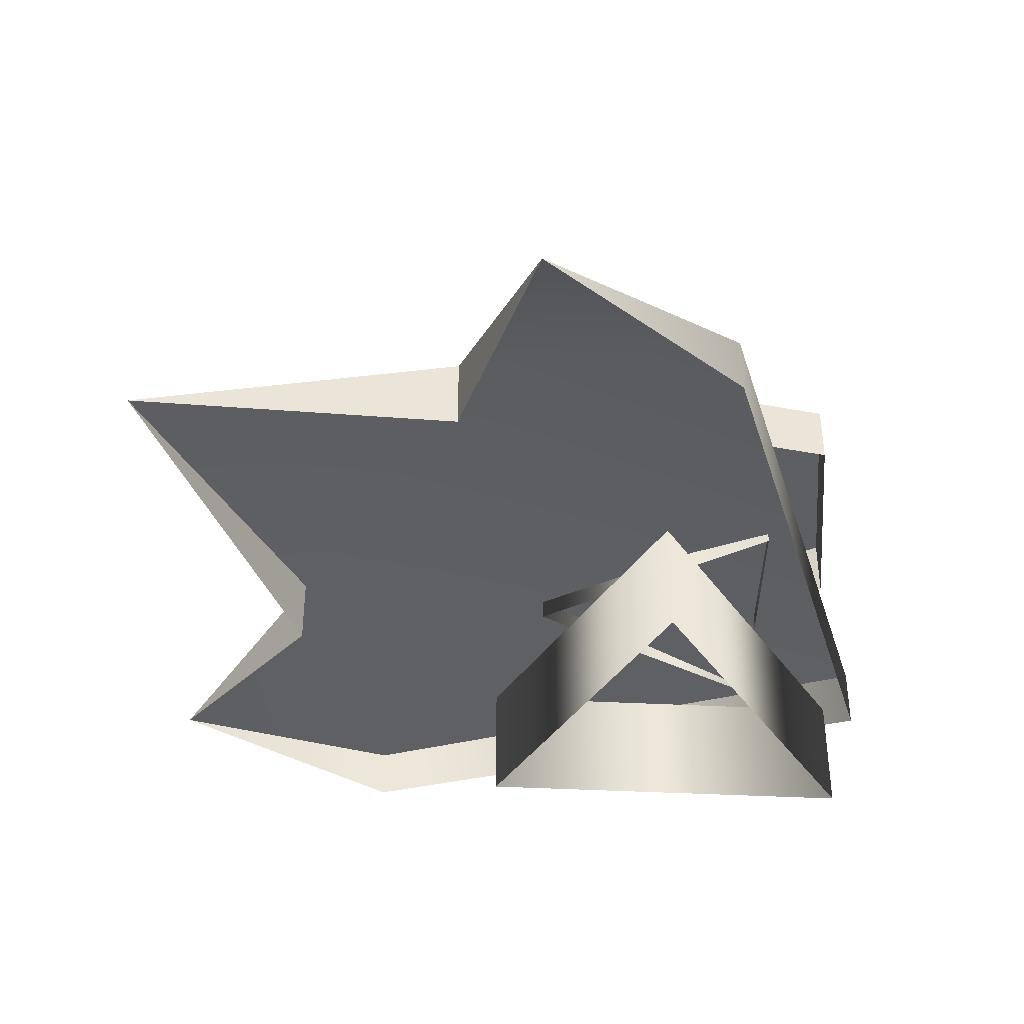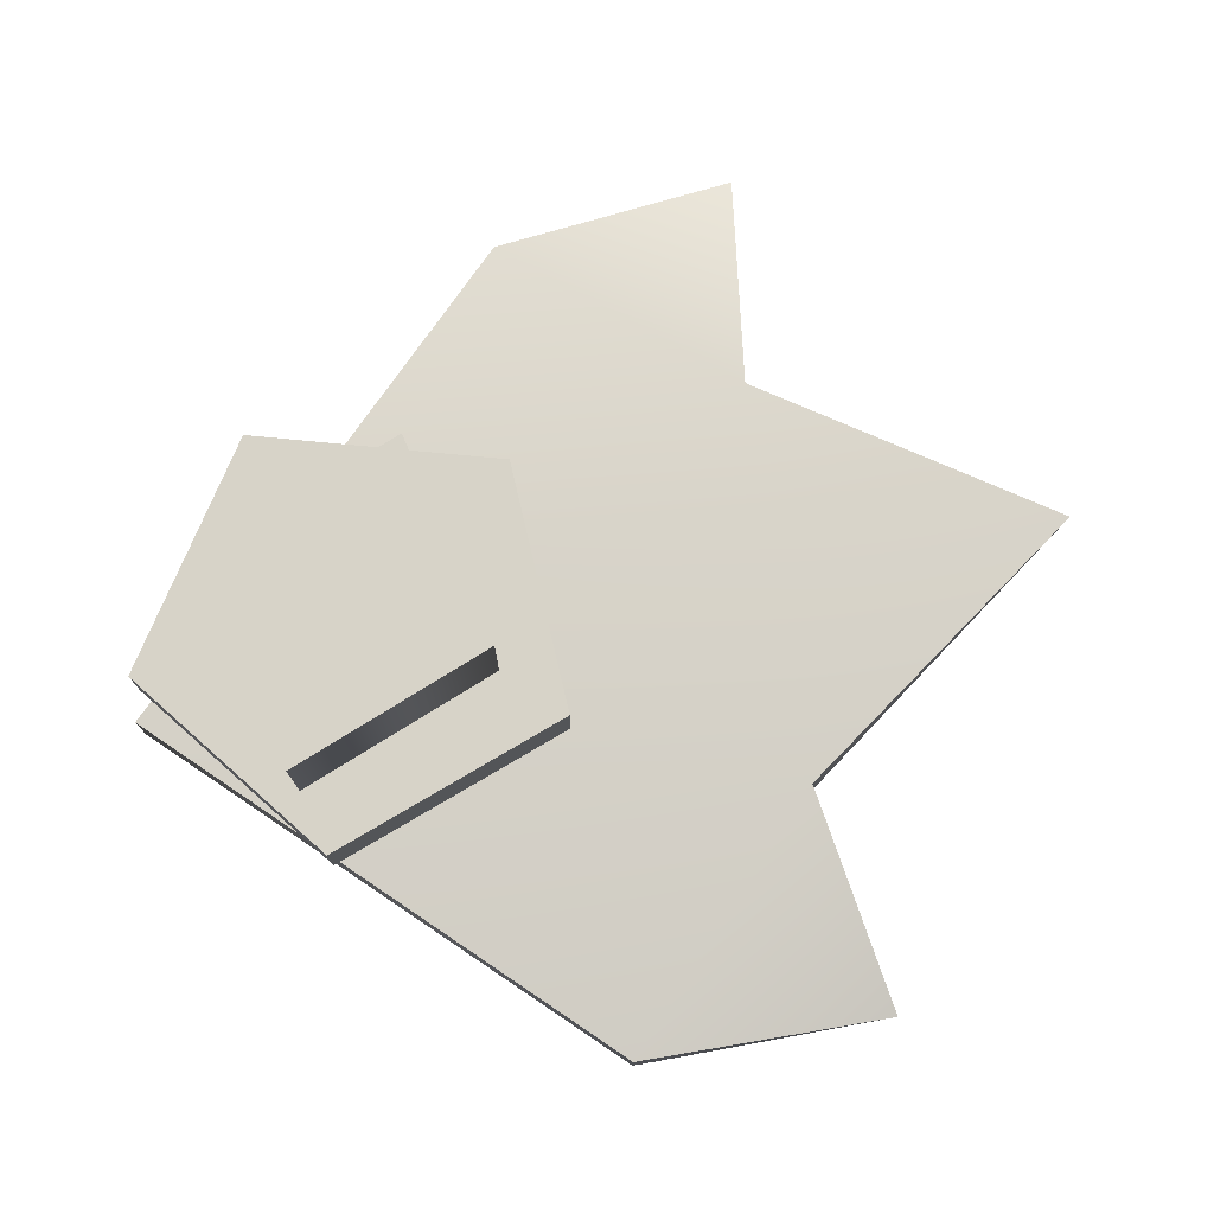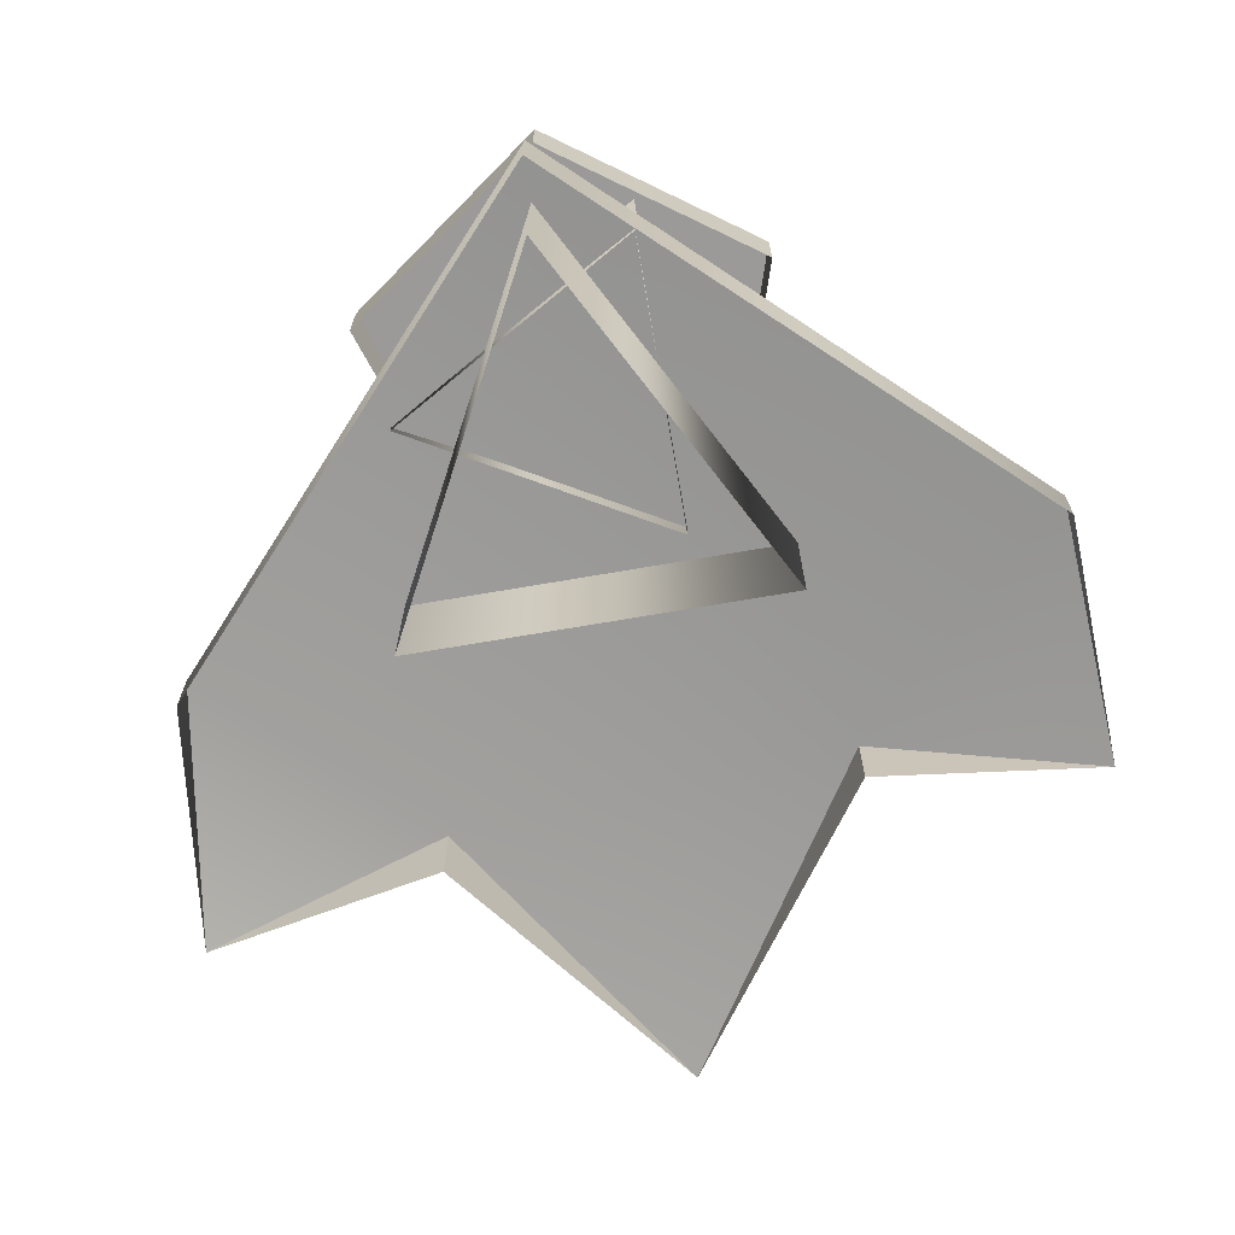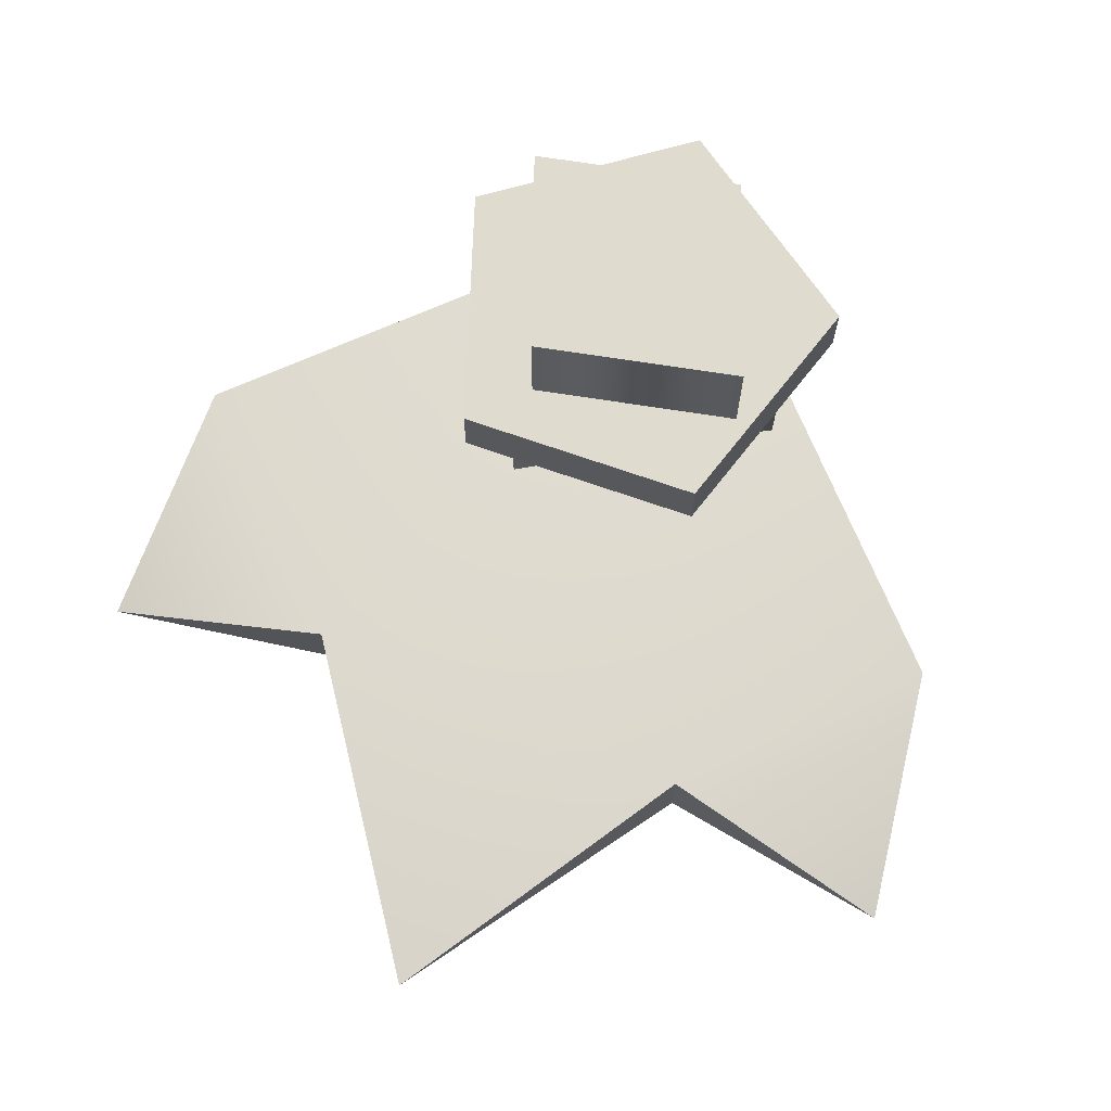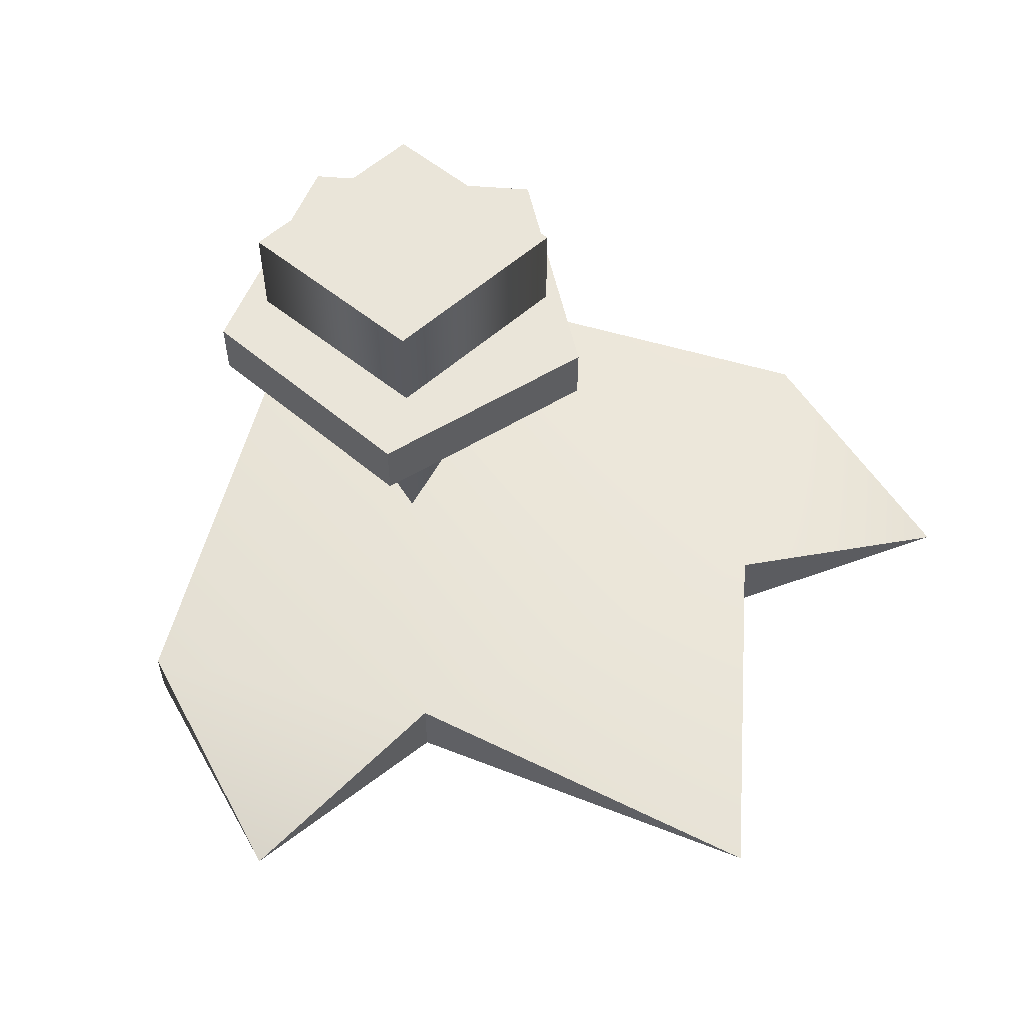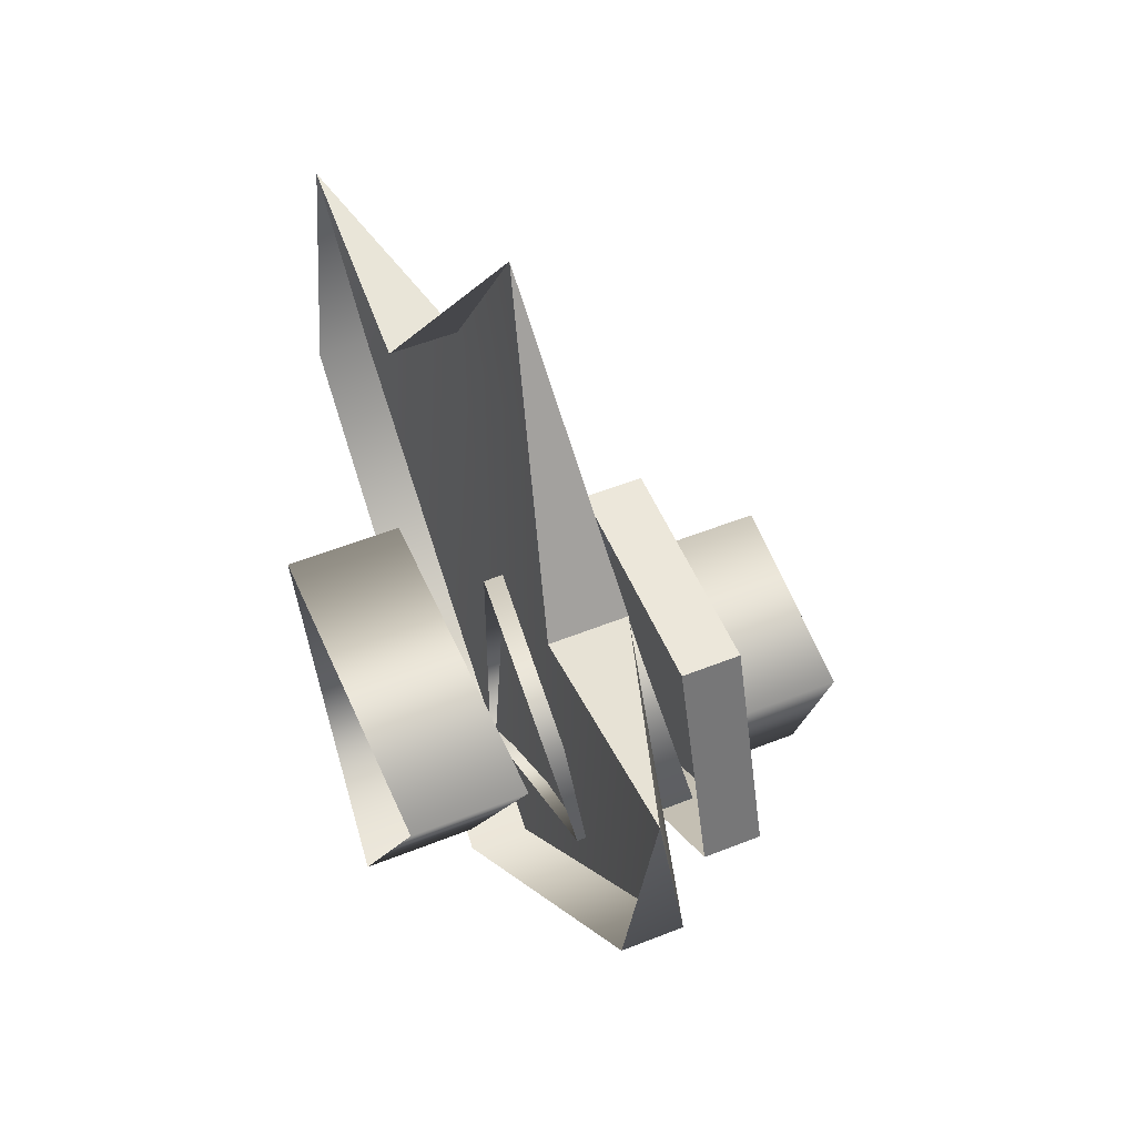
<metadata>
{"format":"obj","ext":"obj","renderer":"f3d","projection":"perspective","resolution":1024,"background":"white","views":[{"elev":-40.4,"azim":58.8,"up":"+Y"},{"elev":77.0,"azim":-102.7,"up":"+Y"},{"elev":-69.5,"azim":-170.2,"up":"+Y"},{"elev":70.4,"azim":19.8,"up":"+Y"},{"elev":58.2,"azim":-31.2,"up":"+Y"},{"elev":53.4,"azim":66.9,"up":"+Z"}]}
</metadata>
<code>
g Plant_Small_B_Red_LOD
v -0.0914 0.06021 0.1703
v -0.1919 0.06434 0.185
v -0.09141 0.0919 0.1702
v -0.001041 0.08183 0.3076
v 0.08475 0.09503 0.1829
v 0.08482 0.0605 0.1829
v -0.001041 0.08183 0.3076
v -0.0914 0.06021 0.1703
v -0.09141 0.0919 0.1702
v 0.08475 0.09503 0.1829
v 0.1889 0.061 0.2029
v 0.08482 0.0605 0.1829
v -0.03673 0.1367 0.06249
v -0.03673 0.07925 -0.06249
v -0.03673 0.1367 -0.06249
v -0.03673 0.07925 0.06249
v 0.07151 0.1367 -1.863e-08
v 0.07151 0.07925 -2.235e-08
v -0.03673 0.1367 -0.06249
v -0.03673 0.07925 -0.06249
v 0.08705 0.1367 -0.02849
v 0.05334 0.165 0.07435
v 0.08705 0.165 -0.02849
v 0.05334 0.1367 0.07435
v -0.05437 0.1367 0.07528
v 0.05334 0.165 0.07435
v 0.05334 0.1367 0.07435
v -0.05437 0.1651 0.07528
v -0.0879 0.1367 -0.02927
v -0.0006482 0.165 -0.09186
v -0.0879 0.165 -0.02927
v -0.0006482 0.1367 -0.09186
v 0.08705 0.1367 -0.02849
v -0.0006482 0.165 -0.09186
v -0.0006482 0.1367 -0.09186
v 0.08705 0.165 -0.02849
v -0.05437 0.1367 0.07528
v -0.0879 0.165 -0.02927
v -0.05437 0.1651 0.07528
v -0.0879 0.1367 -0.02927
v -0.0006482 0.165 -0.09186
v -0.05437 0.1651 0.07528
v -0.0879 0.165 -0.02927
v 0.08705 0.165 -0.02849
v 0.05334 0.165 0.07435
v -0.03061 0.2117 0.05189
v -0.06057 0.165 -0.0346
v -0.06057 0.2117 -0.0346
v -0.03061 0.165 0.05189
v 0.02931 0.165 -0.05189
v -0.06057 0.2117 -0.0346
v -0.06057 0.165 -0.0346
v 0.02931 0.2117 -0.05189
v 0.05927 0.165 0.0346
v 0.05927 0.2117 0.0346
v 0.05927 0.2117 0.0346
v -0.03061 0.165 0.05189
v -0.03061 0.2117 0.05189
v 0.05927 0.165 0.0346
v -0.03061 0.2117 0.05189
v 0.02931 0.2117 -0.05189
v 0.05927 0.2117 0.0346
v -0.06057 0.2117 -0.0346
v -0.07928 0.05415 0.06438
v 0.07671 4.098e-08 0.06438
v -0.07928 4.098e-08 0.06438
v 0.07671 0.05415 0.06438
v -0.001285 4.127e-08 -0.08509
v -0.001285 0.05415 -0.08509
v -0.001285 0.05415 -0.08509
v -0.07928 4.098e-08 0.06438
v -0.001285 4.127e-08 -0.08509
v -0.07928 0.05415 0.06438
v -0.1867 0.07906 0.07157
v -0.09141 0.0919 0.1702
v -0.1919 0.06434 0.185
v -0.001285 0.08253 -0.1031
v 0.08475 0.09503 0.1829
v -0.001041 0.08183 0.3076
v 0.1746 0.08119 0.09056
v 0.1889 0.061 0.2029
v -0.1867 0.07906 0.07157
v -0.1919 0.06434 0.185
v -0.1867 0.05496 0.0716
v -0.001285 0.05415 -0.1031
v -0.001285 0.08253 -0.1031
v 0.1746 0.08119 0.09056
v 0.1746 0.05409 0.09056
v 0.1889 0.061 0.2029
g Plant_Small_B_Red_LOD_0
f 3 2 1
f 6 5 4
f 9 8 7
f 12 11 10
f 15 14 13
f 16 13 14
f 13 16 17
f 18 17 16
f 17 18 19
f 20 19 18
f 23 22 21
f 24 21 22
f 27 26 25
f 28 25 26
f 31 30 29
f 32 29 30
f 35 34 33
f 36 33 34
f 39 38 37
f 40 37 38
f 43 42 41
f 41 42 44
f 44 42 45
f 48 47 46
f 49 46 47
f 52 51 50
f 53 50 51
f 50 53 54
f 55 54 53
f 58 57 56
f 59 56 57
f 62 61 60
f 63 60 61
f 66 65 64
f 67 64 65
f 65 68 67
f 69 67 68
f 72 71 70
f 73 70 71
f 76 75 74
f 74 75 77
f 75 78 77
f 78 75 79
f 77 78 80
f 81 80 78
f 84 83 82
f 84 82 85
f 86 85 82
f 86 87 85
f 88 85 87
f 88 87 89

</code>
